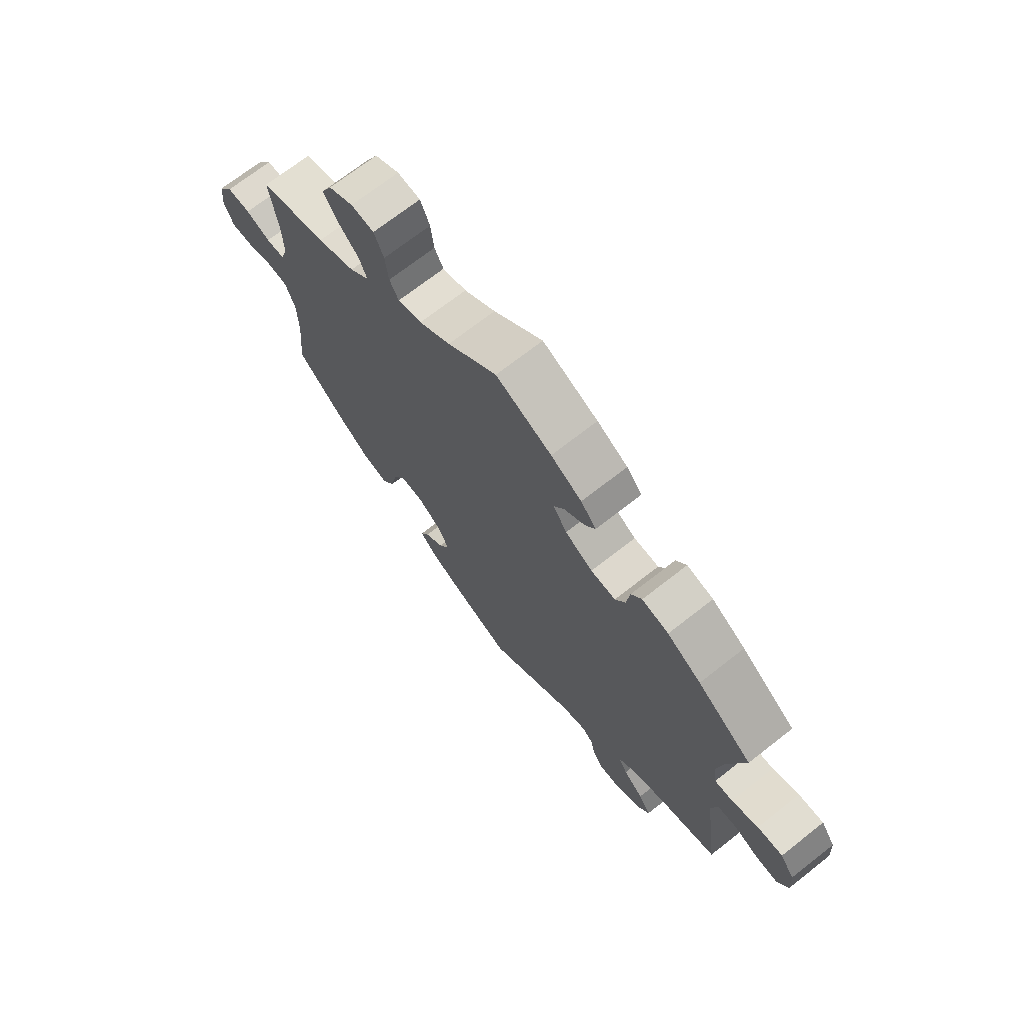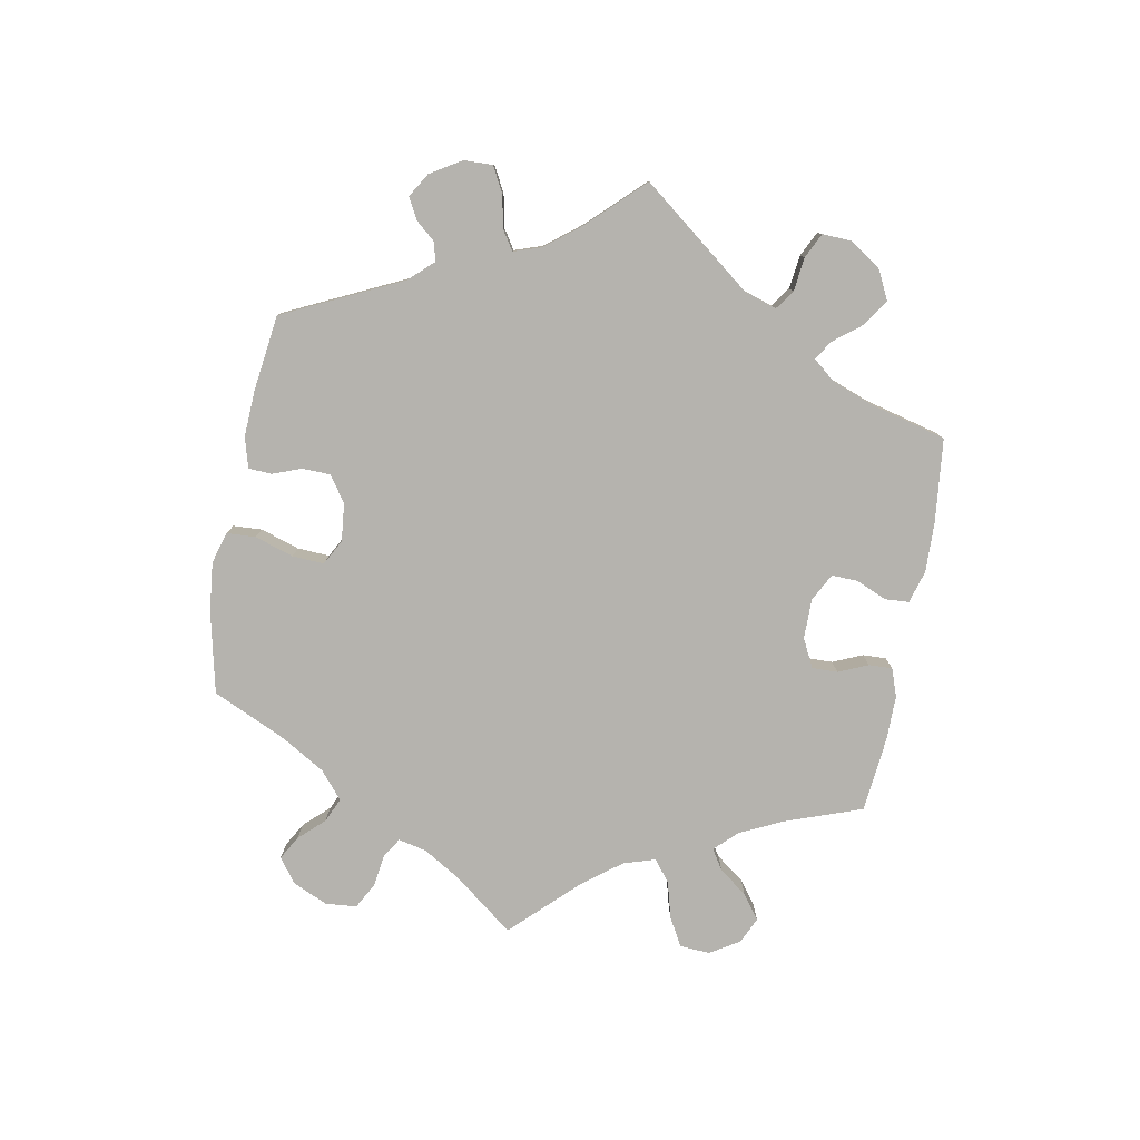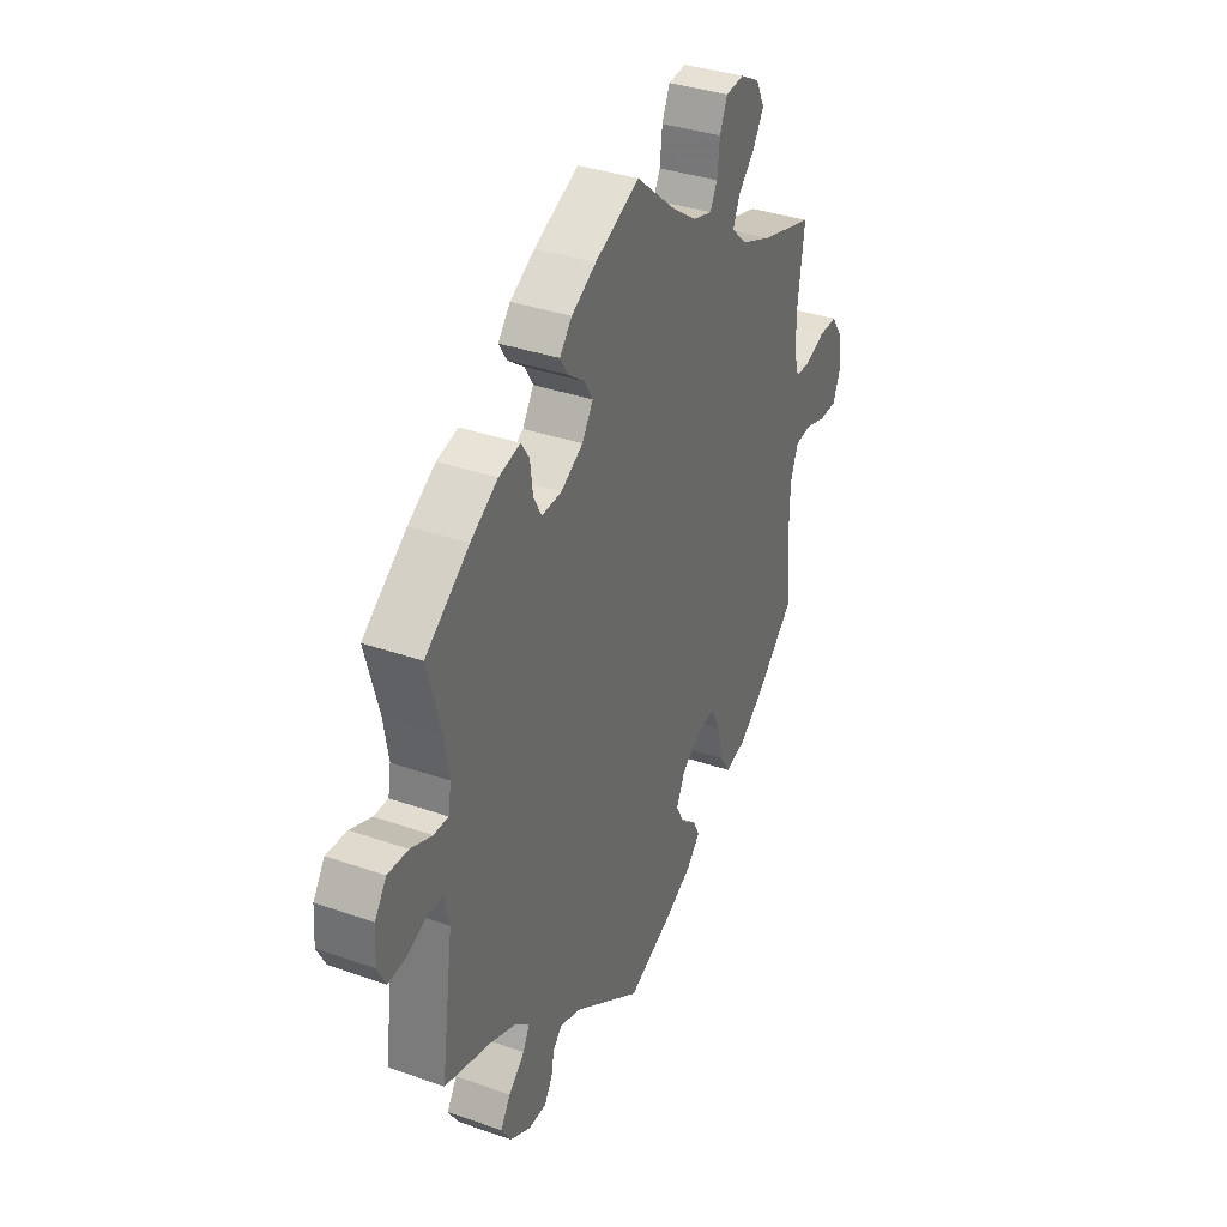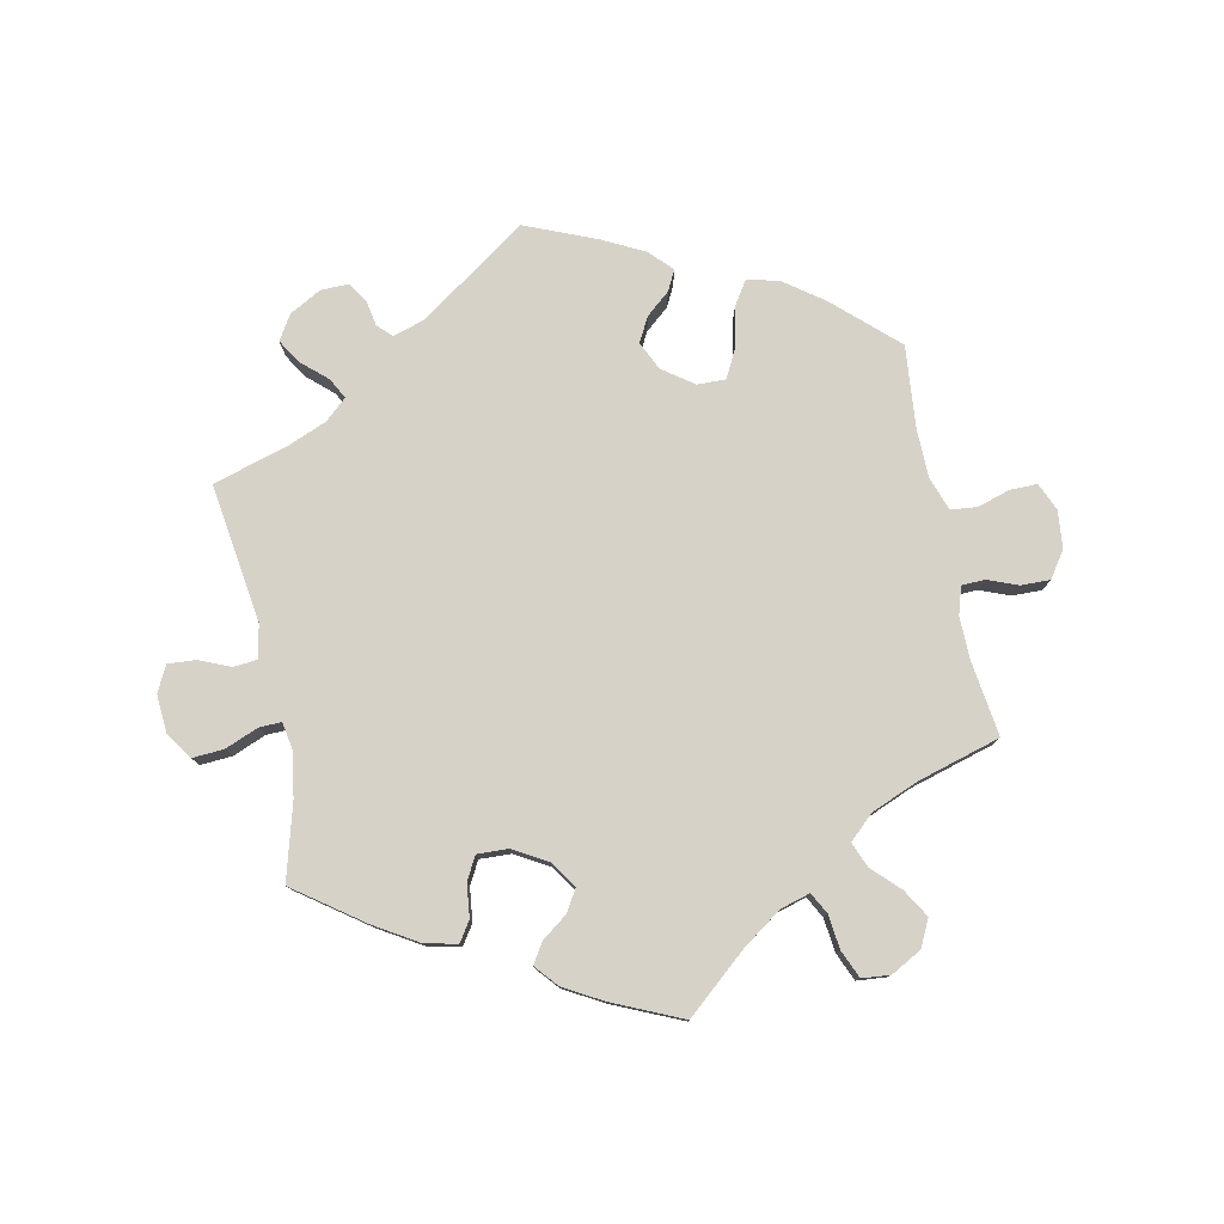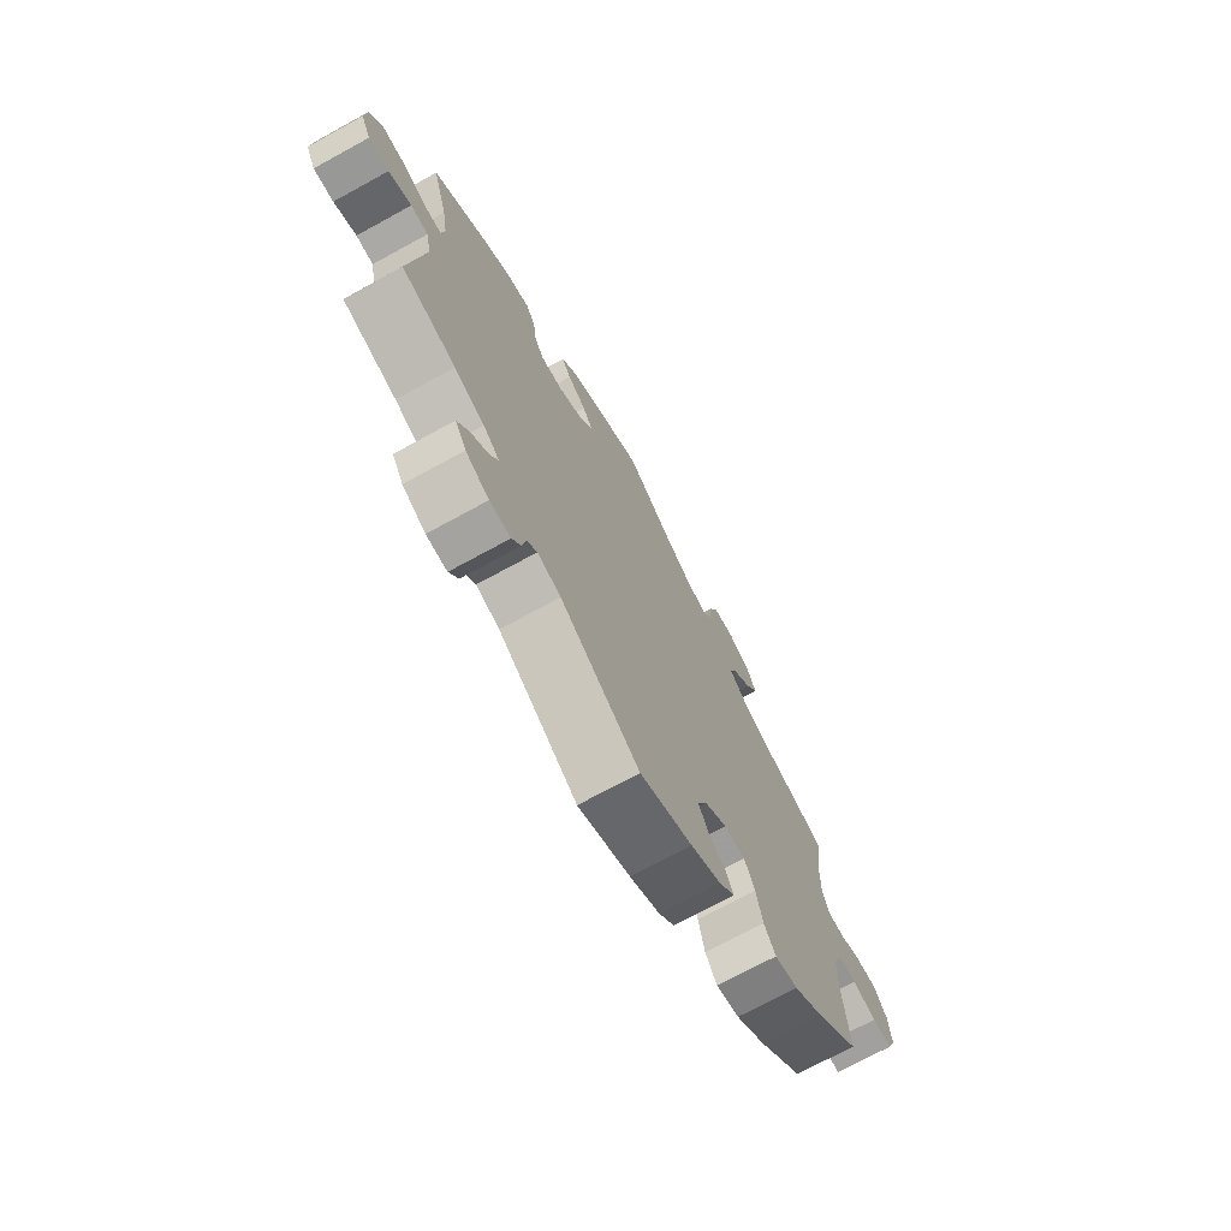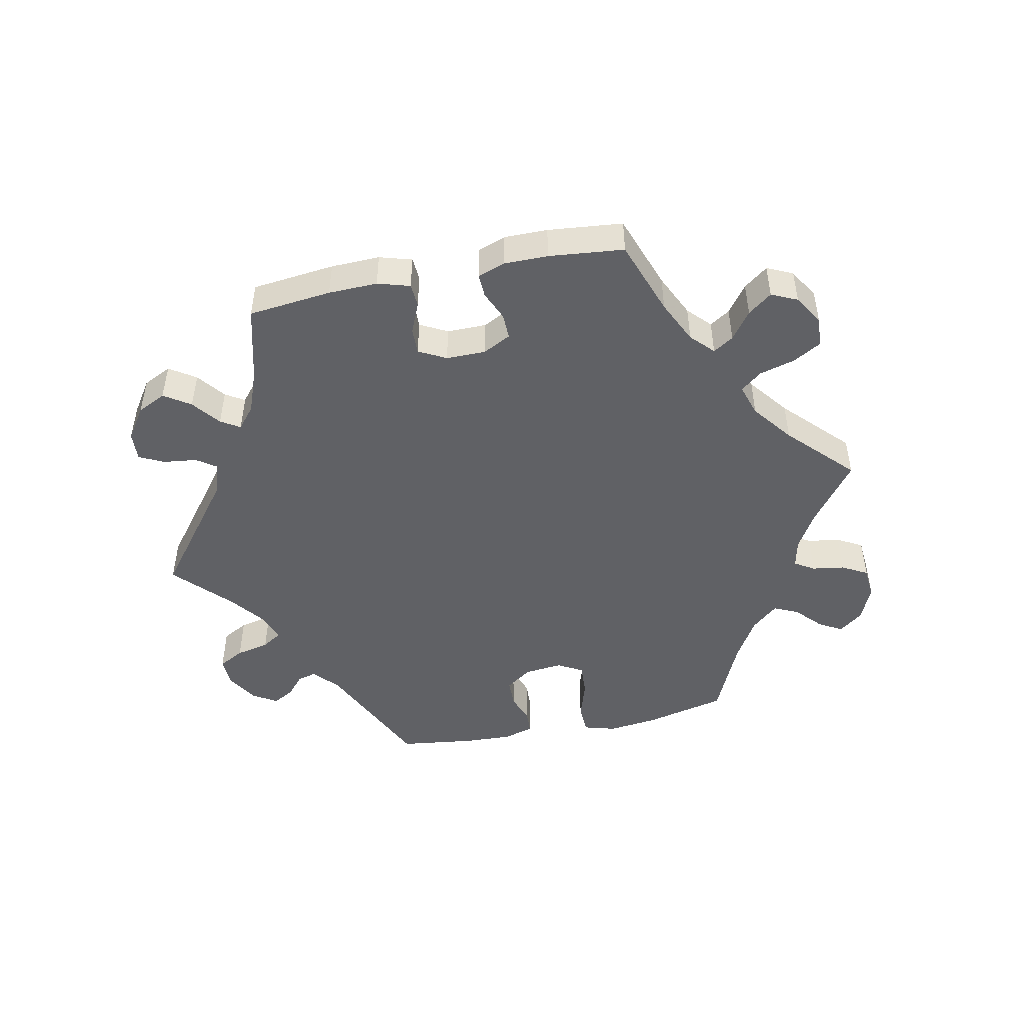
<metadata>
{"format":"obj","ext":"obj","renderer":"f3d","projection":"perspective","resolution":1024,"background":"white","views":[{"elev":70.7,"azim":-128.1,"up":"+Z"},{"elev":-79.9,"azim":-130.5,"up":"+Y"},{"elev":35.6,"azim":-65.2,"up":"+Z"},{"elev":78.5,"azim":-11.8,"up":"+Y"},{"elev":-71.8,"azim":-61.3,"up":"+Z"},{"elev":-48.4,"azim":-18.3,"up":"+Y"}]}
</metadata>
<code>
v 0.486 0.07 0.176
v 0.485 0.07 0.111
v 0.498 0.07 0.069
v 0.533 0.07 0.068
v 0.579 0.07 0.086
v 0.623 0.07 0.087
v 0.65 0.07 0.048
v 0.656 0.07 -0.009
v 0.638 0.07 -0.051
v 0.597 0.07 -0.051
v 0.548 0.07 -0.036
v 0.508 0.07 -0.04
v 0.49 0.07 -0.09
v 0.489 0.07 -0.165
v 0.501 0.07 -0.289
v 0.408 0.07 -0.375
v 0.348 0.07 -0.419
v 0.3 0.07 -0.431
v 0.276 0.07 -0.394
v 0.263 0.07 -0.334
v 0.241 0.07 -0.291
v 0.198 0.07 -0.292
v 0.151 0.07 -0.326
v 0.131 0.07 -0.369
v 0.151 0.07 -0.406
v 0.187 0.07 -0.436
v 0.203 0.07 -0.467
v 0.17 0.07 -0.501
v 0.108 0.07 -0.533
v 0 0.07 -0.578
v -0.163 0.07 -0.466
v -0.211 0.07 -0.451
v -0.232 0.07 -0.472
v -0.239 0.07 -0.51
v -0.258 0.07 -0.541
v -0.301 0.07 -0.54
v -0.349 0.07 -0.514
v -0.372 0.07 -0.477
v -0.349 0.07 -0.44
v -0.311 0.07 -0.406
v -0.295 0.07 -0.375
v -0.328 0.07 -0.346
v -0.39 0.07 -0.321
v -0.501 0.07 -0.289
v -0.472 0.07 -0.079
v -0.483 0.07 -0.028
v -0.519 0.07 -0.025
v -0.566 0.07 -0.045
v -0.608 0.07 -0.048
v -0.628 0.07 -0.009
v -0.624 0.07 0.049
v -0.597 0.07 0.089
v -0.549 0.07 0.086
v -0.499 0.07 0.066
v -0.465 0.07 0.065
v -0.458 0.07 0.107
v -0.469 0.07 0.174
v -0.501 0.07 0.288
v -0.398 0.07 0.363
v -0.334 0.07 0.402
v -0.284 0.07 0.414
v -0.264 0.07 0.384
v -0.258 0.07 0.334
v -0.239 0.07 0.299
v -0.192 0.07 0.301
v -0.14 0.07 0.331
v -0.114 0.07 0.371
v -0.134 0.07 0.404
v -0.173 0.07 0.433
v -0.192 0.07 0.463
v -0.163 0.07 0.497
v -0.105 0.07 0.53
v 0 0.07 0.577
v 0.093 0.07 0.498
v 0.152 0.07 0.457
v 0.197 0.07 0.444
v 0.214 0.07 0.476
v 0.22 0.07 0.528
v 0.238 0.07 0.57
v 0.281 0.07 0.574
v 0.327 0.07 0.549
v 0.347 0.07 0.508
v 0.322 0.07 0.466
v 0.282 0.07 0.426
v 0.267 0.07 0.388
v 0.304 0.07 0.354
v 0.375 0.07 0.325
v 0.501 0.07 0.289
v 0.486 0 0.176
v 0.485 0 0.111
v 0.498 0 0.069
v 0.533 0 0.068
v 0.579 0 0.086
v 0.623 0 0.087
v 0.65 0 0.048
v 0.656 0 -0.009
v 0.638 0 -0.051
v 0.597 0 -0.051
v 0.548 0 -0.036
v 0.508 0 -0.04
v 0.49 0 -0.09
v 0.489 0 -0.165
v 0.501 0 -0.289
v 0.408 0 -0.375
v 0.348 0 -0.419
v 0.3 0 -0.431
v 0.276 0 -0.394
v 0.263 0 -0.334
v 0.241 0 -0.291
v 0.198 0 -0.292
v 0.151 0 -0.326
v 0.131 0 -0.369
v 0.151 0 -0.406
v 0.187 0 -0.436
v 0.203 0 -0.467
v 0.17 0 -0.501
v 0.108 0 -0.533
v 0 0 -0.578
v -0.163 0 -0.466
v -0.211 0 -0.451
v -0.232 0 -0.472
v -0.239 0 -0.51
v -0.258 0 -0.541
v -0.301 0 -0.54
v -0.349 0 -0.514
v -0.372 0 -0.477
v -0.349 0 -0.44
v -0.311 0 -0.406
v -0.295 0 -0.375
v -0.328 0 -0.346
v -0.39 0 -0.321
v -0.501 0 -0.289
v -0.472 0 -0.079
v -0.483 0 -0.028
v -0.519 0 -0.025
v -0.566 0 -0.045
v -0.608 0 -0.048
v -0.628 0 -0.009
v -0.624 0 0.049
v -0.597 0 0.089
v -0.549 0 0.086
v -0.499 0 0.066
v -0.465 0 0.065
v -0.458 0 0.107
v -0.469 0 0.174
v -0.501 0 0.288
v -0.398 0 0.363
v -0.334 0 0.402
v -0.284 0 0.414
v -0.264 0 0.384
v -0.258 0 0.334
v -0.239 0 0.299
v -0.192 0 0.301
v -0.14 0 0.331
v -0.114 0 0.371
v -0.134 0 0.404
v -0.173 0 0.433
v -0.192 0 0.463
v -0.163 0 0.497
v -0.105 0 0.53
v 0 0 0.577
v 0.093 0 0.498
v 0.152 0 0.457
v 0.197 0 0.444
v 0.214 0 0.476
v 0.22 0 0.528
v 0.238 0 0.57
v 0.281 0 0.574
v 0.327 0 0.549
v 0.347 0 0.508
v 0.322 0 0.466
v 0.282 0 0.426
v 0.267 0 0.388
v 0.304 0 0.354
v 0.375 0 0.325
v 0.501 0 0.289
f 87 88 1
f 86 87 1 2
f 85 86 2 3
f 81 82 83 84
f 81 84 85
f 80 81 85
f 77 78 79 80
f 76 77 80 85
f 75 76 85 3
f 71 72 73 74
f 71 74 75 3
f 68 69 70 71
f 67 68 71 3
f 60 61 62 63
f 60 63 64
f 57 58 59 60
f 56 57 60 64
f 55 56 64 65
f 51 52 53 54
f 51 54 55
f 50 51 55
f 47 48 49 50
f 46 47 50 55
f 45 46 55 65
f 43 44 45 65
f 37 38 39 40
f 37 40 41
f 36 37 41
f 33 34 35 36
f 32 33 36 41
f 31 32 41
f 30 31 41 42
f 28 29 30 42
f 25 26 27 28
f 24 25 28 42
f 17 18 19 20
f 17 20 21
f 14 15 16 17
f 13 14 17 21
f 12 13 21 22
f 8 9 10 11
f 8 11 12
f 7 8 12
f 4 5 6 7
f 3 4 7 12
f 66 67 3 12
f 23 24 42 43
f 23 43 65 66
f 12 22 23 66
f 89 176 175
f 90 89 175 174
f 91 90 174 173
f 172 171 170 169
f 173 172 169
f 173 169 168
f 168 167 166 165
f 173 168 165 164
f 91 173 164 163
f 162 161 160 159
f 91 163 162 159
f 159 158 157 156
f 91 159 156 155
f 151 150 149 148
f 152 151 148
f 148 147 146 145
f 152 148 145 144
f 153 152 144 143
f 142 141 140 139
f 143 142 139
f 143 139 138
f 138 137 136 135
f 143 138 135 134
f 153 143 134 133
f 153 133 132 131
f 128 127 126 125
f 129 128 125
f 129 125 124
f 124 123 122 121
f 129 124 121 120
f 129 120 119
f 130 129 119 118
f 130 118 117 116
f 116 115 114 113
f 130 116 113 112
f 108 107 106 105
f 109 108 105
f 105 104 103 102
f 109 105 102 101
f 110 109 101 100
f 99 98 97 96
f 100 99 96
f 100 96 95
f 95 94 93 92
f 100 95 92 91
f 100 91 155 154
f 131 130 112 111
f 154 153 131 111
f 154 111 110 100
f 1 89 90 2
f 2 90 91 3
f 3 91 92 4
f 4 92 93 5
f 5 93 94 6
f 6 94 95 7
f 7 95 96 8
f 8 96 97 9
f 9 97 98 10
f 10 98 99 11
f 11 99 100 12
f 12 100 101 13
f 13 101 102 14
f 14 102 103 15
f 15 103 104 16
f 16 104 105 17
f 17 105 106 18
f 18 106 107 19
f 19 107 108 20
f 20 108 109 21
f 21 109 110 22
f 22 110 111 23
f 23 111 112 24
f 24 112 113 25
f 25 113 114 26
f 26 114 115 27
f 27 115 116 28
f 28 116 117 29
f 29 117 118 30
f 30 118 119 31
f 31 119 120 32
f 32 120 121 33
f 33 121 122 34
f 34 122 123 35
f 35 123 124 36
f 36 124 125 37
f 37 125 126 38
f 38 126 127 39
f 39 127 128 40
f 40 128 129 41
f 41 129 130 42
f 42 130 131 43
f 43 131 132 44
f 44 132 133 45
f 45 133 134 46
f 46 134 135 47
f 47 135 136 48
f 48 136 137 49
f 49 137 138 50
f 50 138 139 51
f 51 139 140 52
f 52 140 141 53
f 53 141 142 54
f 54 142 143 55
f 55 143 144 56
f 56 144 145 57
f 57 145 146 58
f 58 146 147 59
f 59 147 148 60
f 60 148 149 61
f 61 149 150 62
f 62 150 151 63
f 63 151 152 64
f 64 152 153 65
f 65 153 154 66
f 66 154 155 67
f 67 155 156 68
f 68 156 157 69
f 69 157 158 70
f 70 158 159 71
f 71 159 160 72
f 72 160 161 73
f 73 161 162 74
f 74 162 163 75
f 75 163 164 76
f 76 164 165 77
f 77 165 166 78
f 78 166 167 79
f 79 167 168 80
f 80 168 169 81
f 81 169 170 82
f 82 170 171 83
f 83 171 172 84
f 84 172 173 85
f 85 173 174 86
f 86 174 175 87
f 87 175 176 88
f 88 176 89 1

</code>
